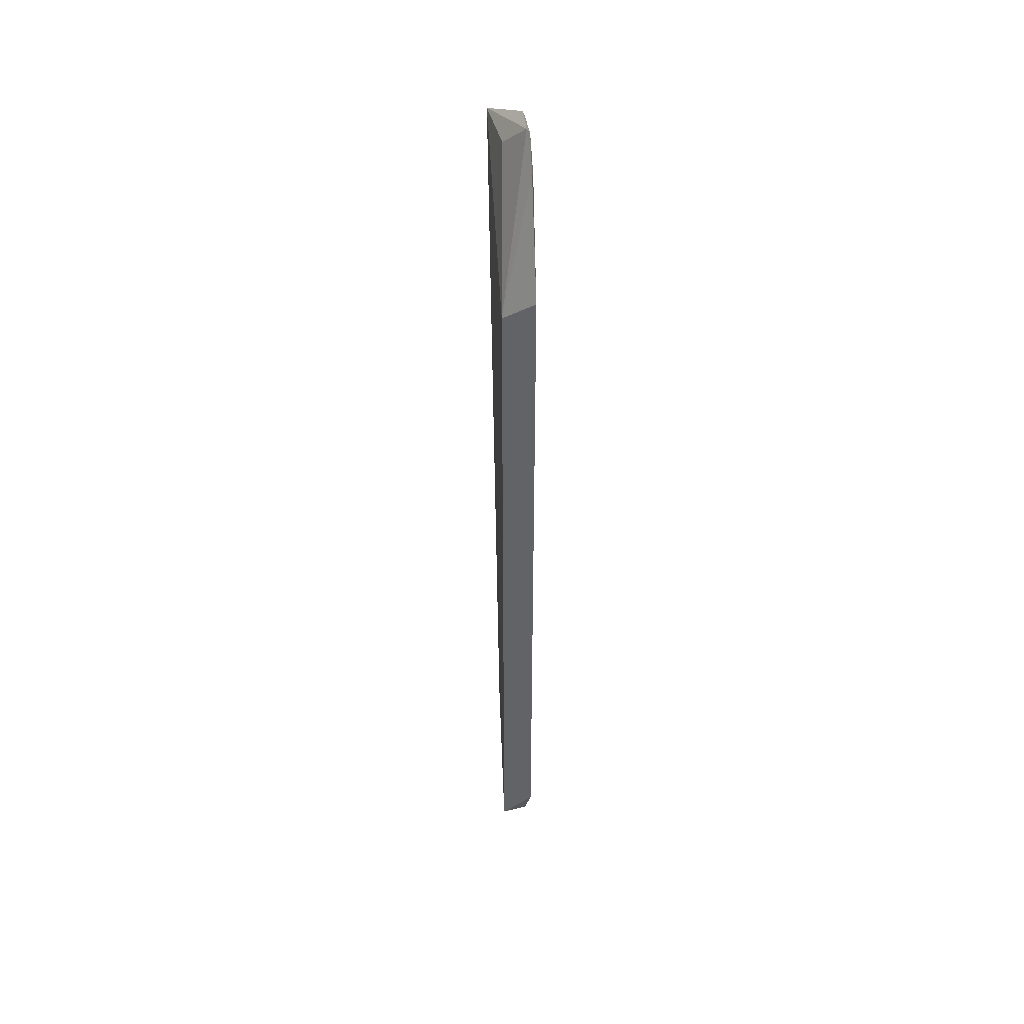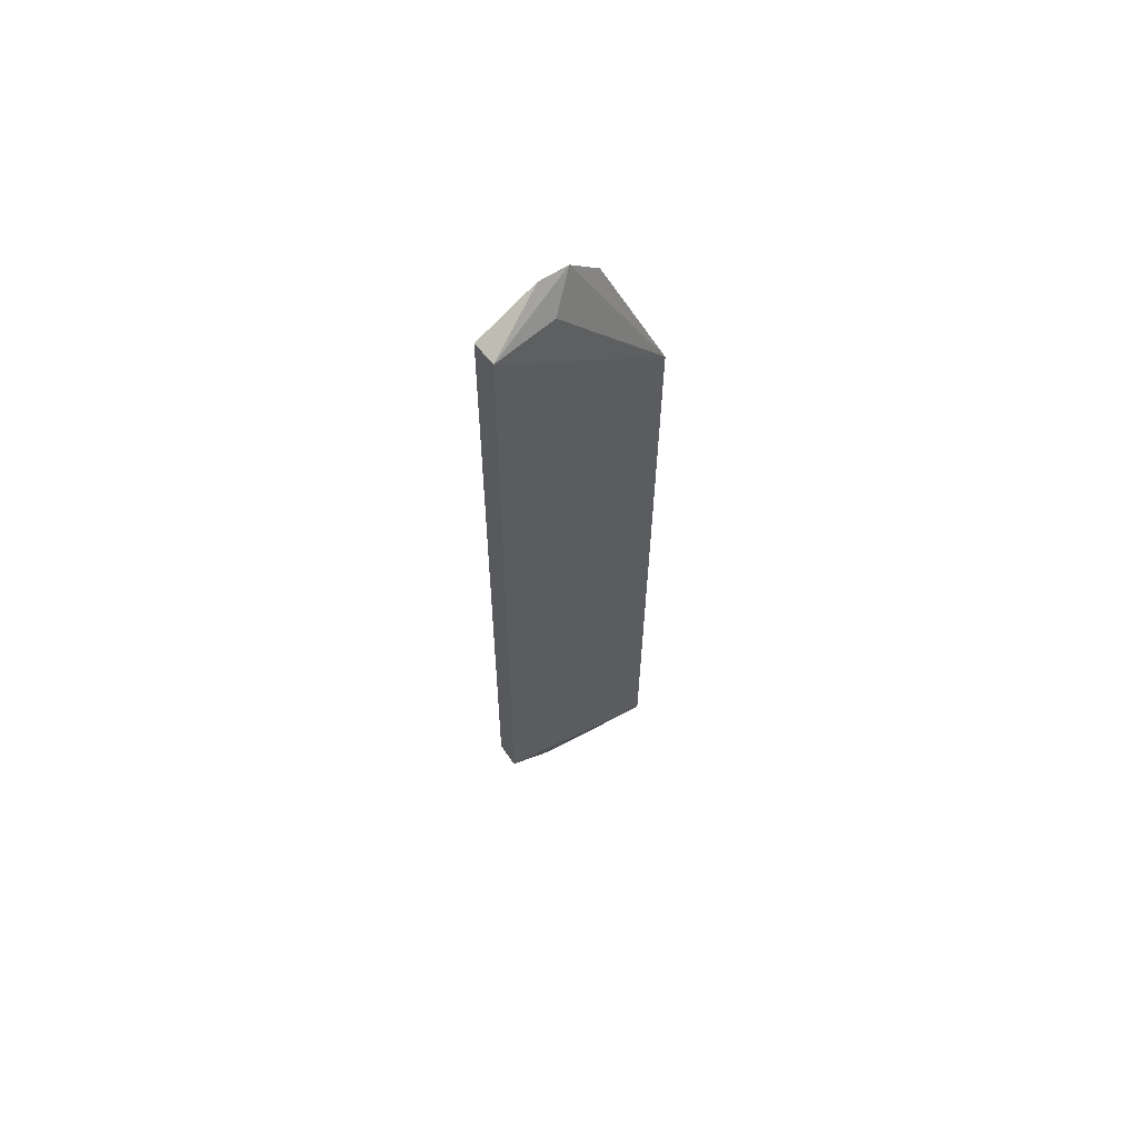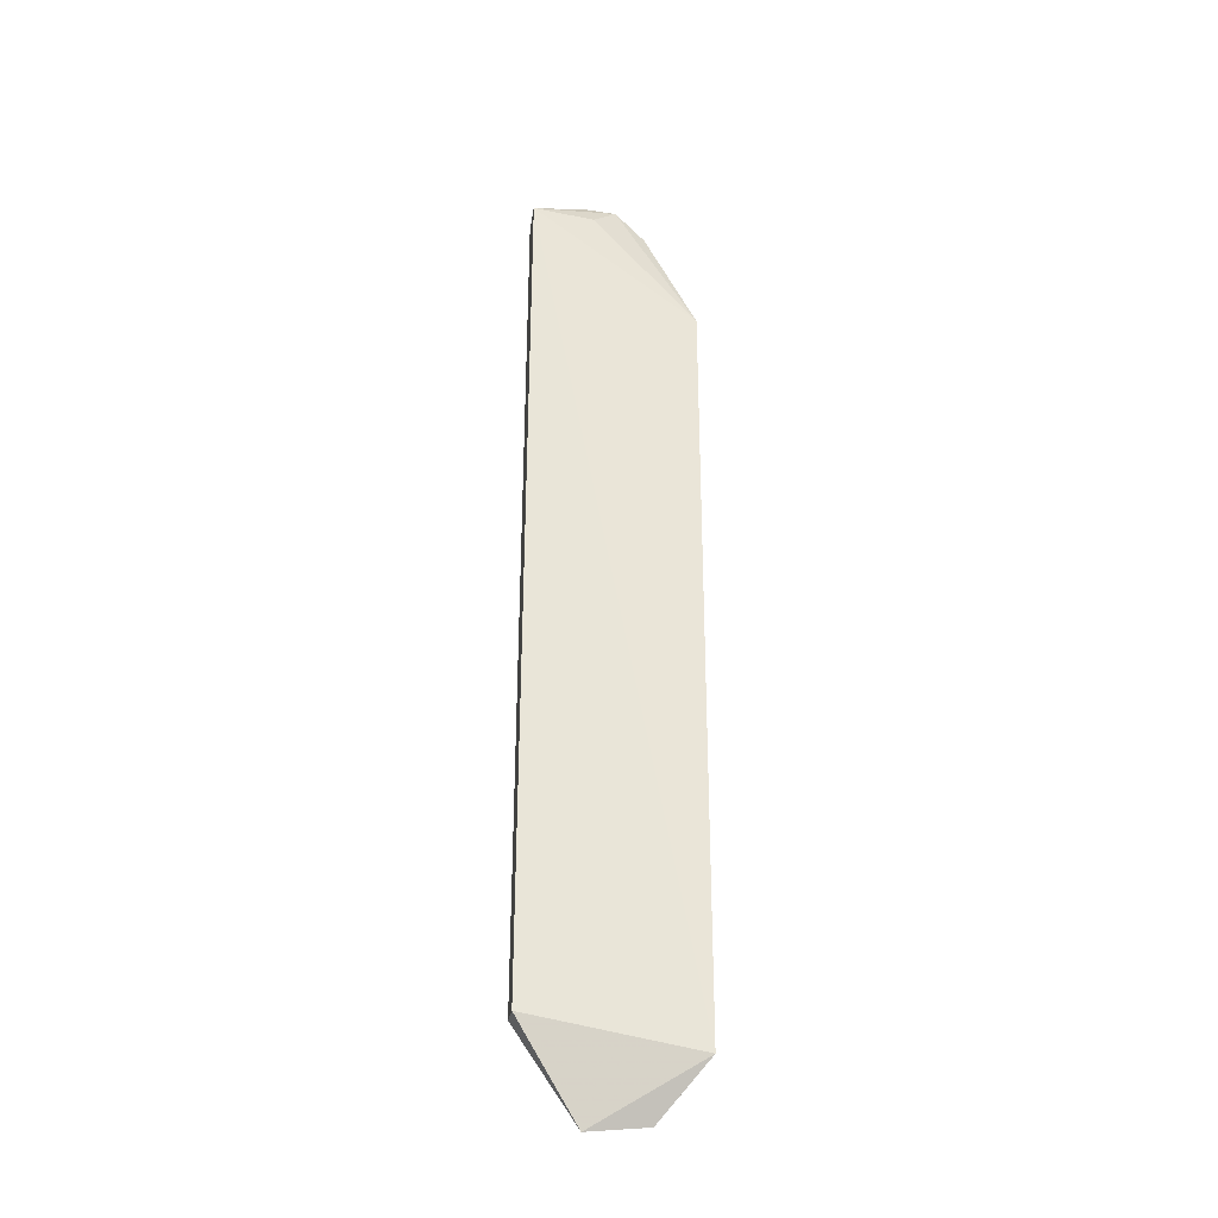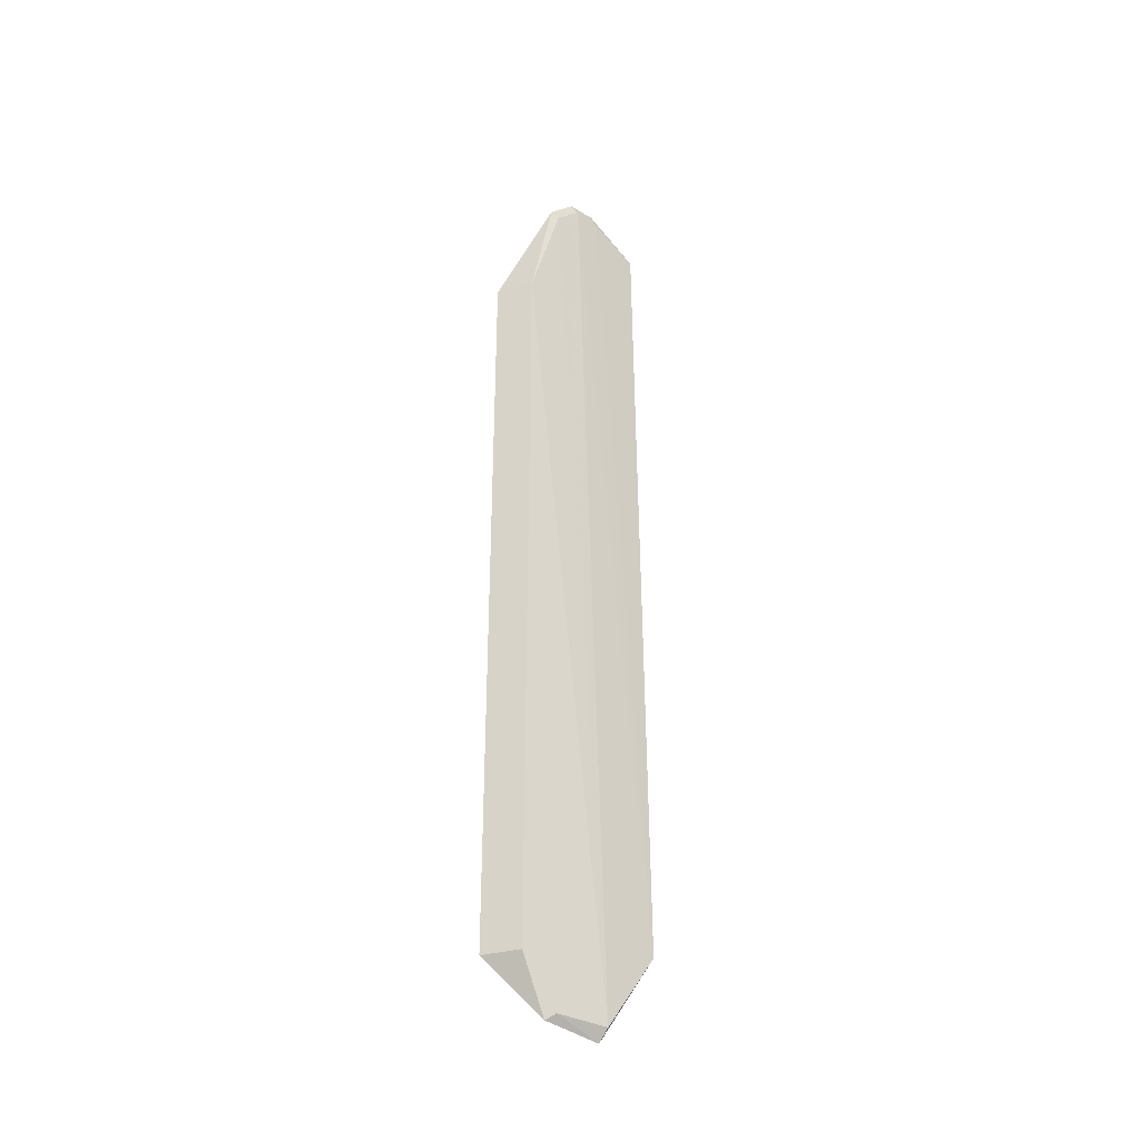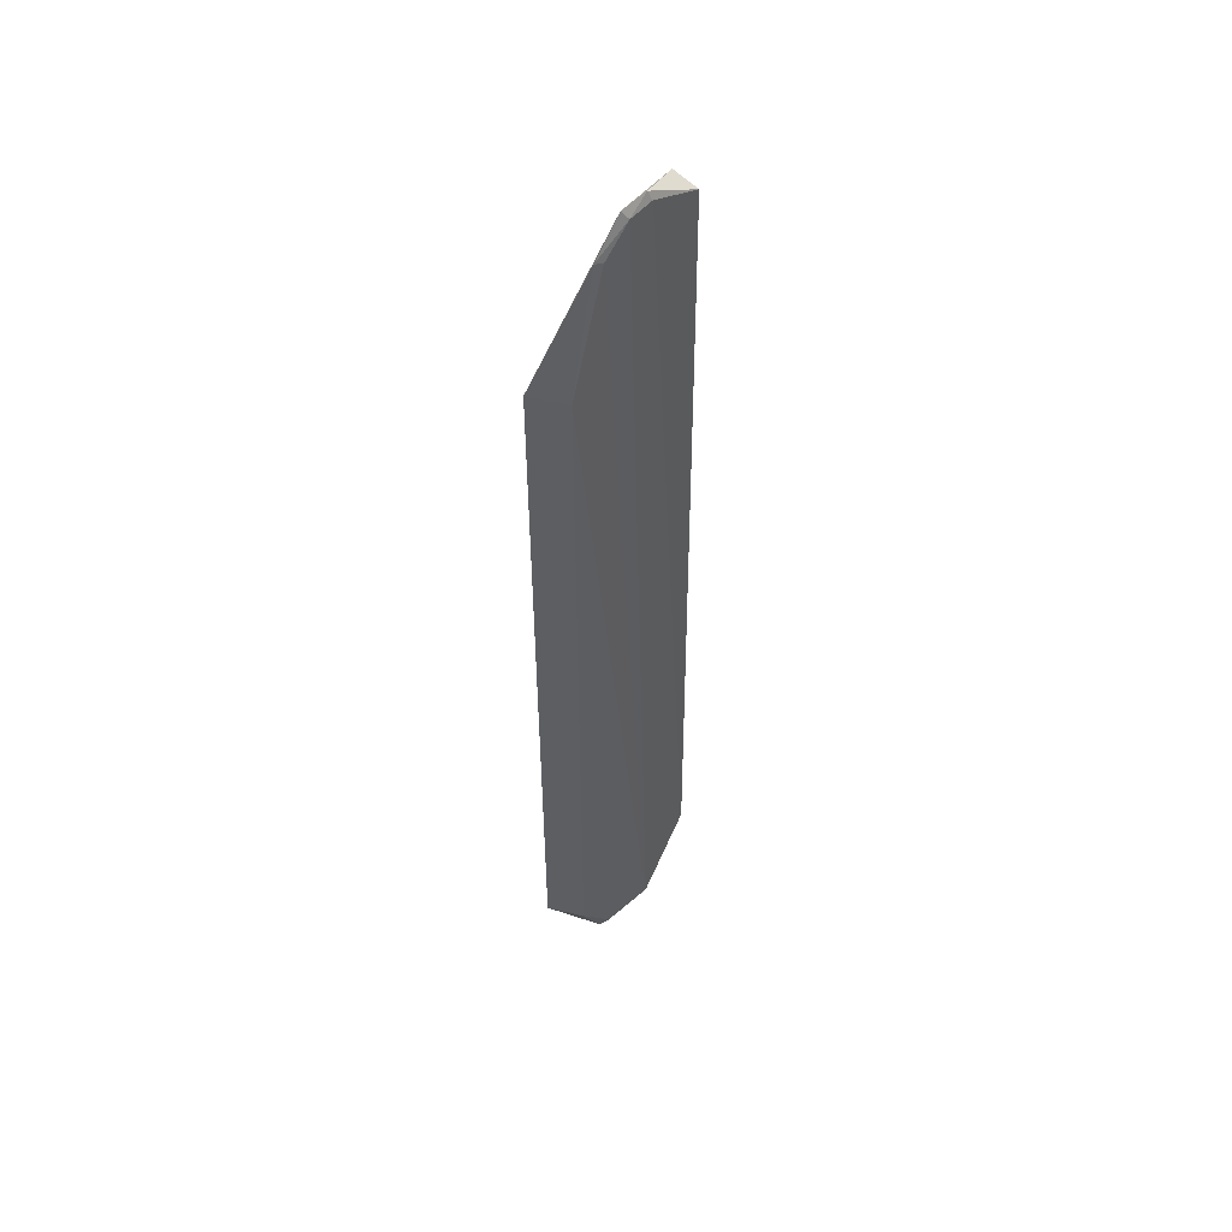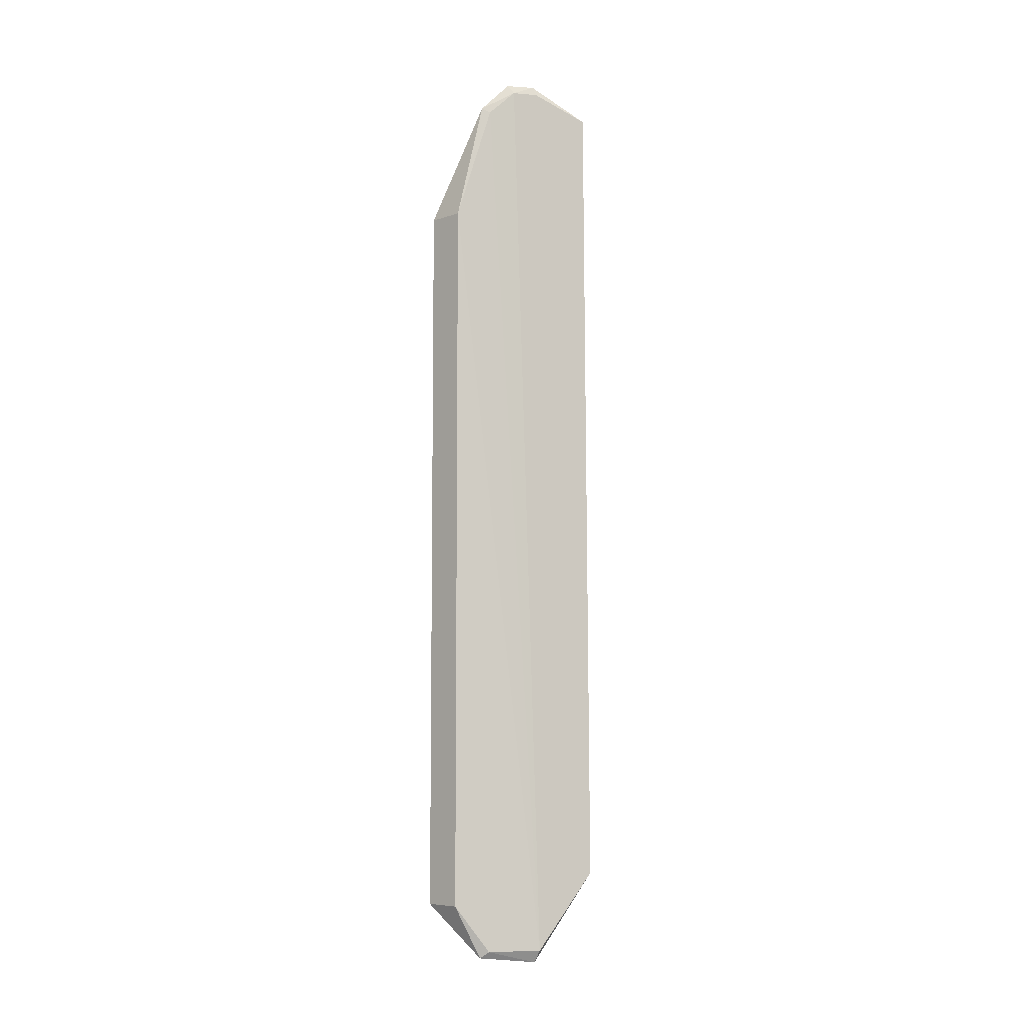
<metadata>
{"format":"obj","ext":"obj","renderer":"f3d","projection":"perspective","resolution":1024,"background":"white","views":[{"elev":42.9,"azim":-13.7,"up":"+Z"},{"elev":62.7,"azim":-131.9,"up":"+Z"},{"elev":-29.3,"azim":-106.9,"up":"+Z"},{"elev":-33.9,"azim":41.3,"up":"+Z"},{"elev":50.3,"azim":35.2,"up":"+Z"},{"elev":-7.0,"azim":65.3,"up":"+Z"}]}
</metadata>
<code>
v 0.1131 -0.06457 -0.09848
v 0.1397 -0.01436 -0.4854
v 0.1334 -0.04026 -0.04055
v 0.1253 0.01511 -0.03737
v 0.1131 -0.06457 -0.4621
v 0.1386 0.01343 -0.03973
v 0.1331 -0.02959 -0.02399
v 0.1293 0.0155 -0.447
v 0.131 -0.05793 -0.4621
v 0.1354 -0.02692 -0.02831
v 0.1319 -0.04439 -0.03858
v 0.1252 -0.01592 -0.03738
v 0.1349 -0.01537 -0.02335
v 0.1355 -0.01544 -0.4916
v 0.1422 0.01378 -0.447
v 0.131 -0.05793 -0.09848
v 0.1365 -0.01404 -0.02781
v 0.1312 -0.04416 -0.4886
v 0.1344 -0.04056 -0.4854
f 5 1 4
f 8 5 4
f 8 4 6
f 10 3 2
f 11 7 1
f 11 10 7
f 11 3 10
f 12 7 4
f 12 4 1
f 12 1 7
f 13 6 4
f 13 4 7
f 13 7 10
f 14 5 8
f 15 8 6
f 15 14 8
f 15 2 14
f 15 10 2
f 16 9 2
f 16 2 3
f 16 3 11
f 16 11 1
f 16 1 5
f 16 5 9
f 17 13 10
f 17 6 13
f 17 15 6
f 17 10 15
f 18 9 5
f 18 5 14
f 19 18 14
f 19 14 2
f 19 2 9
f 19 9 18

</code>
